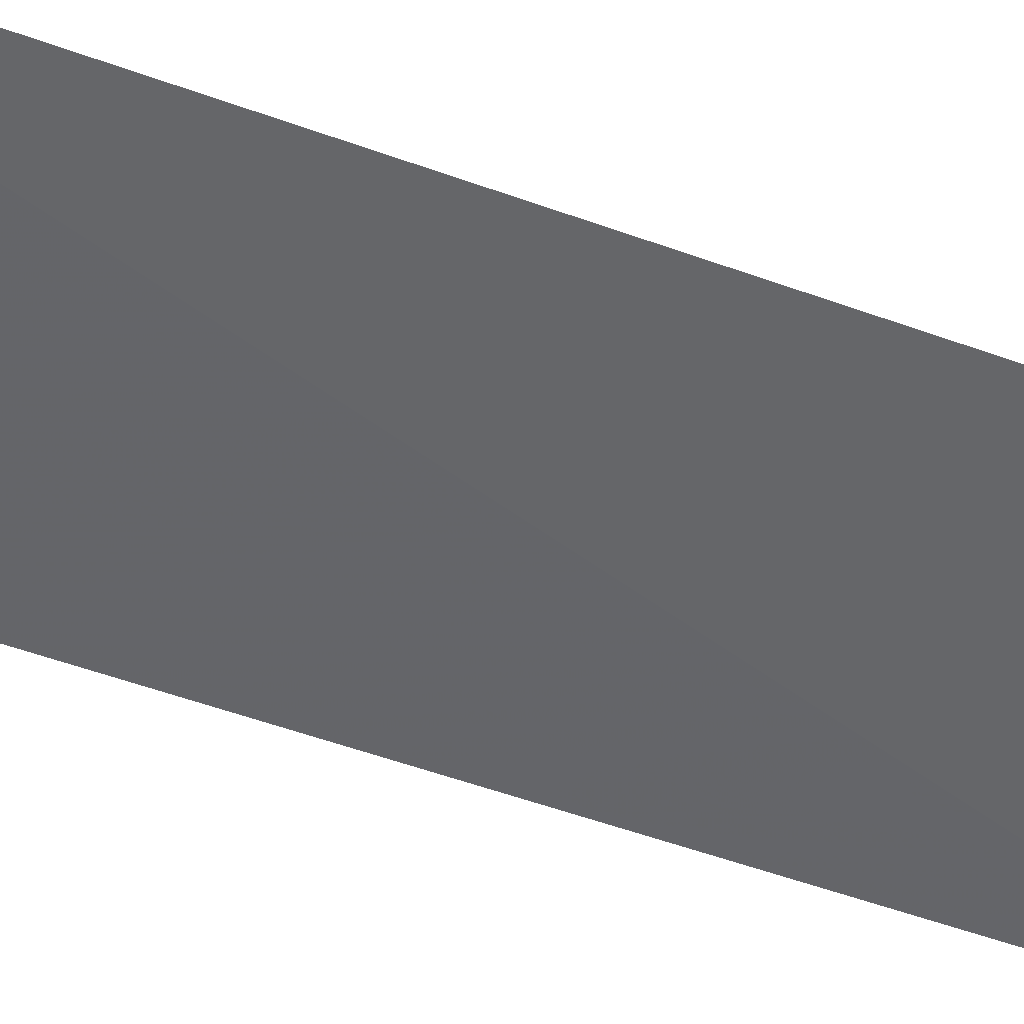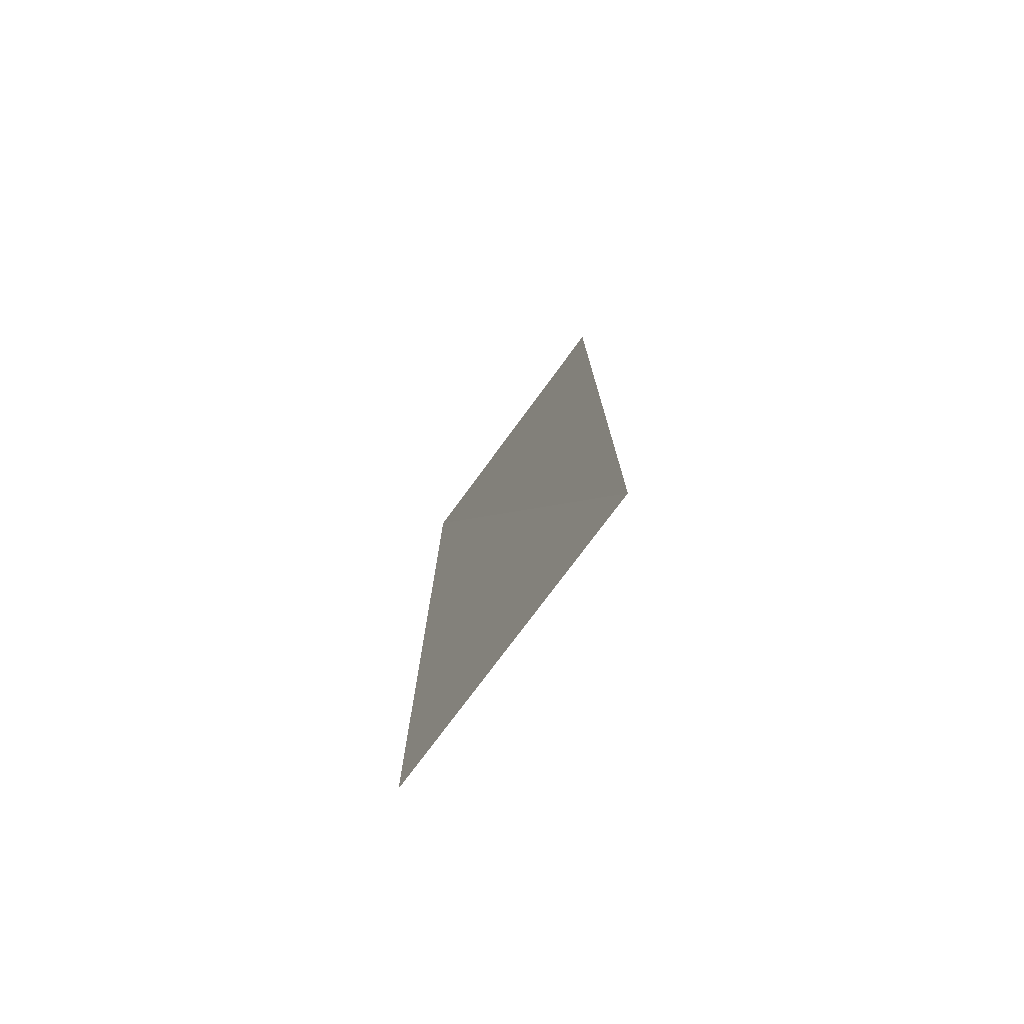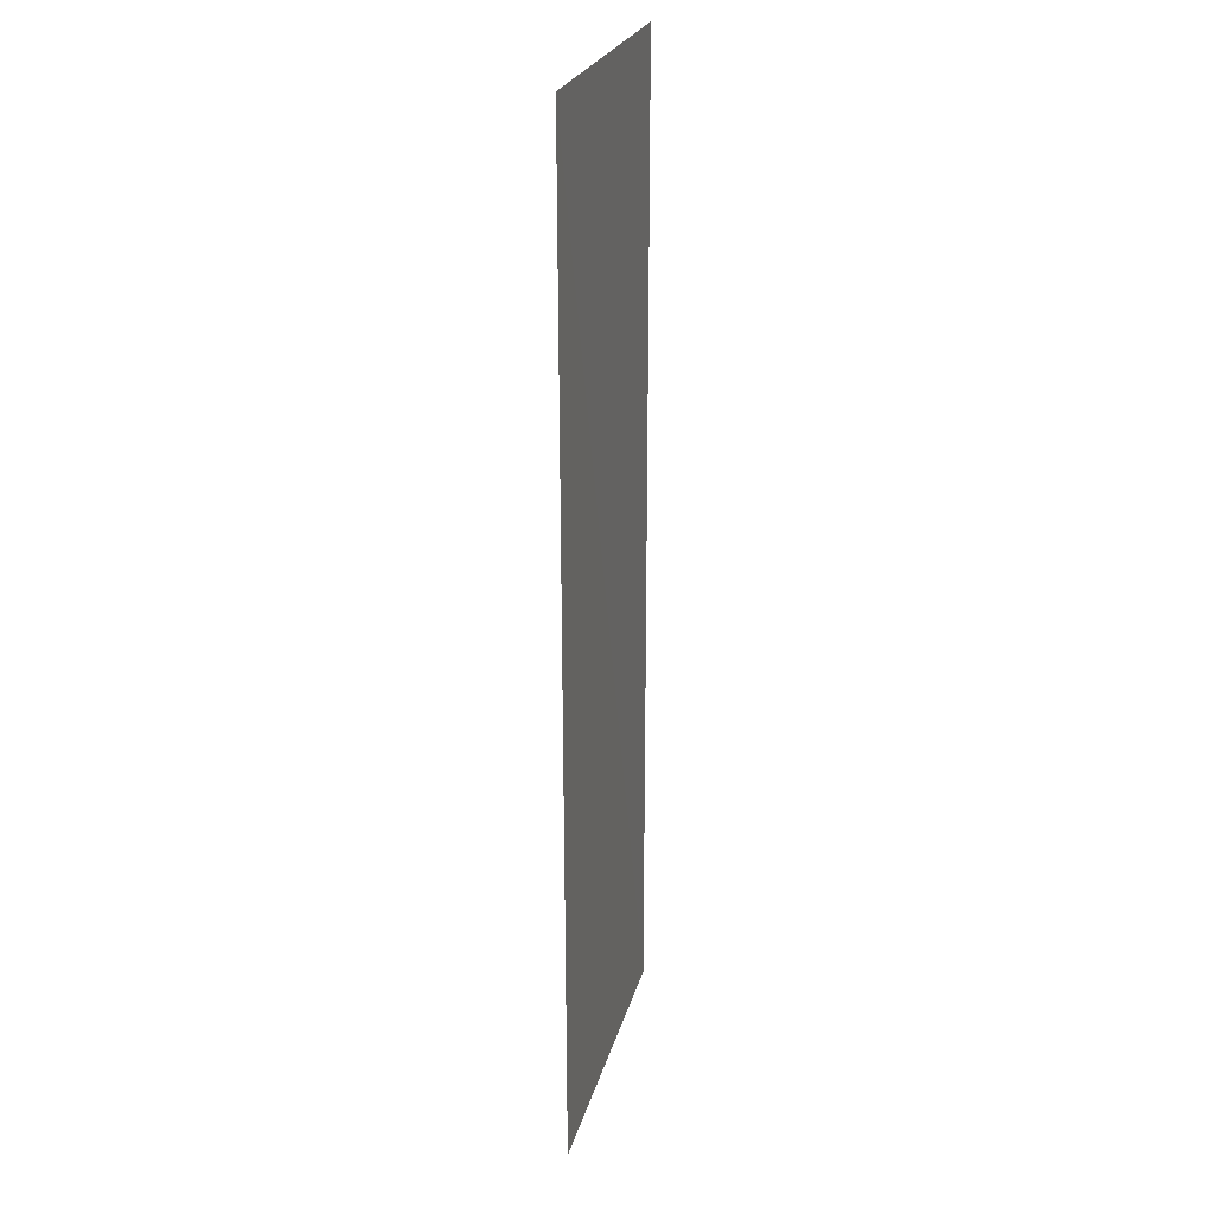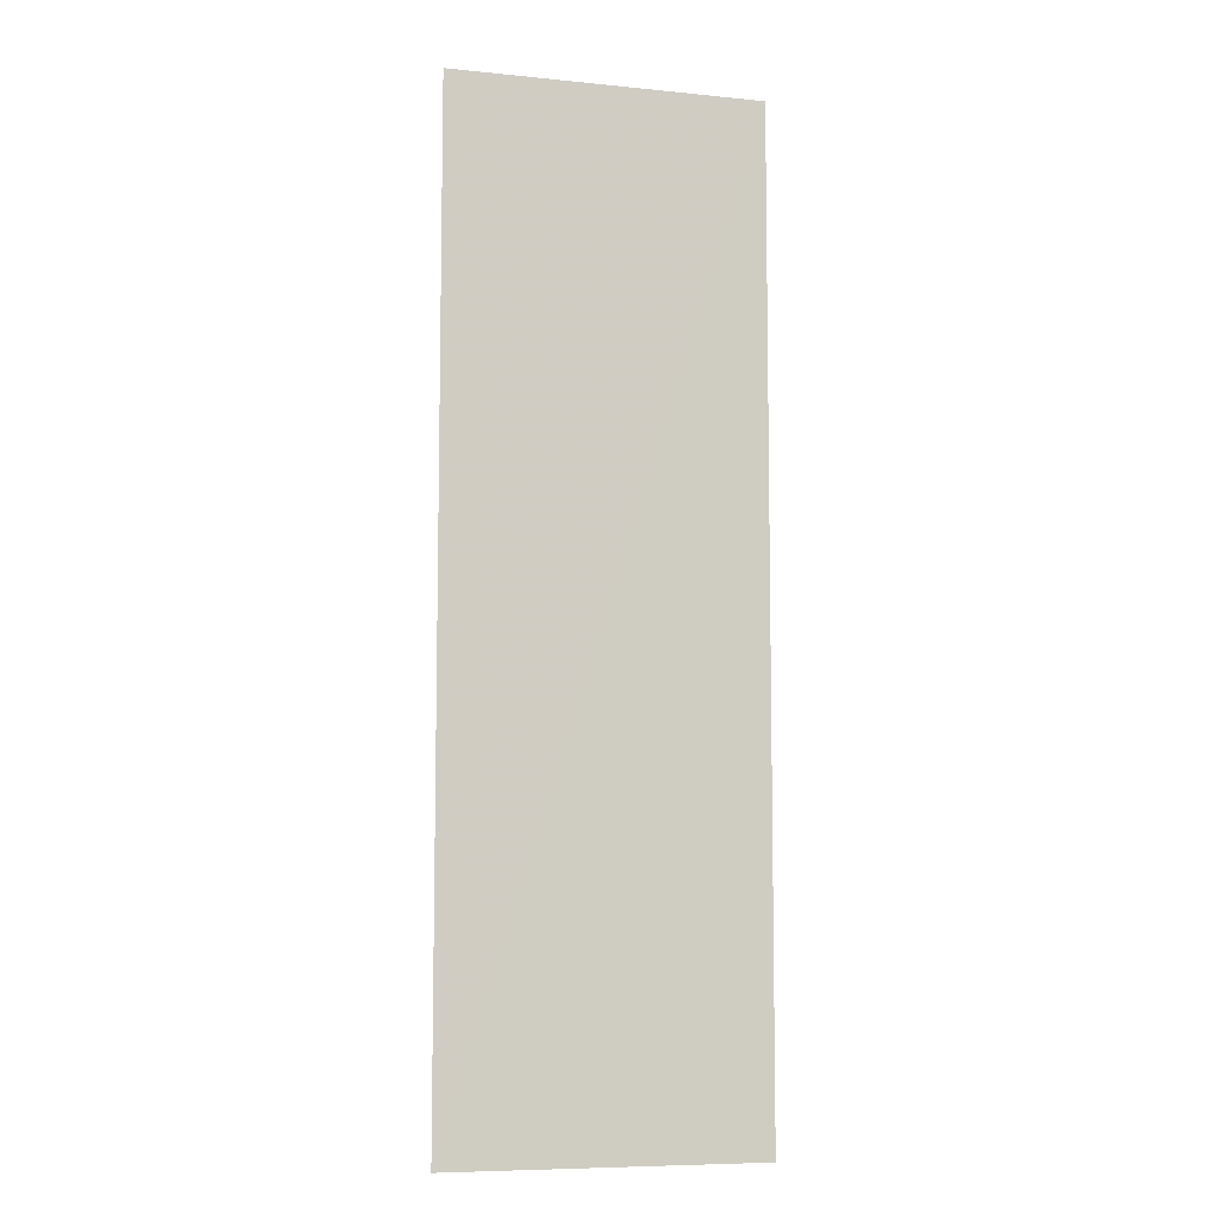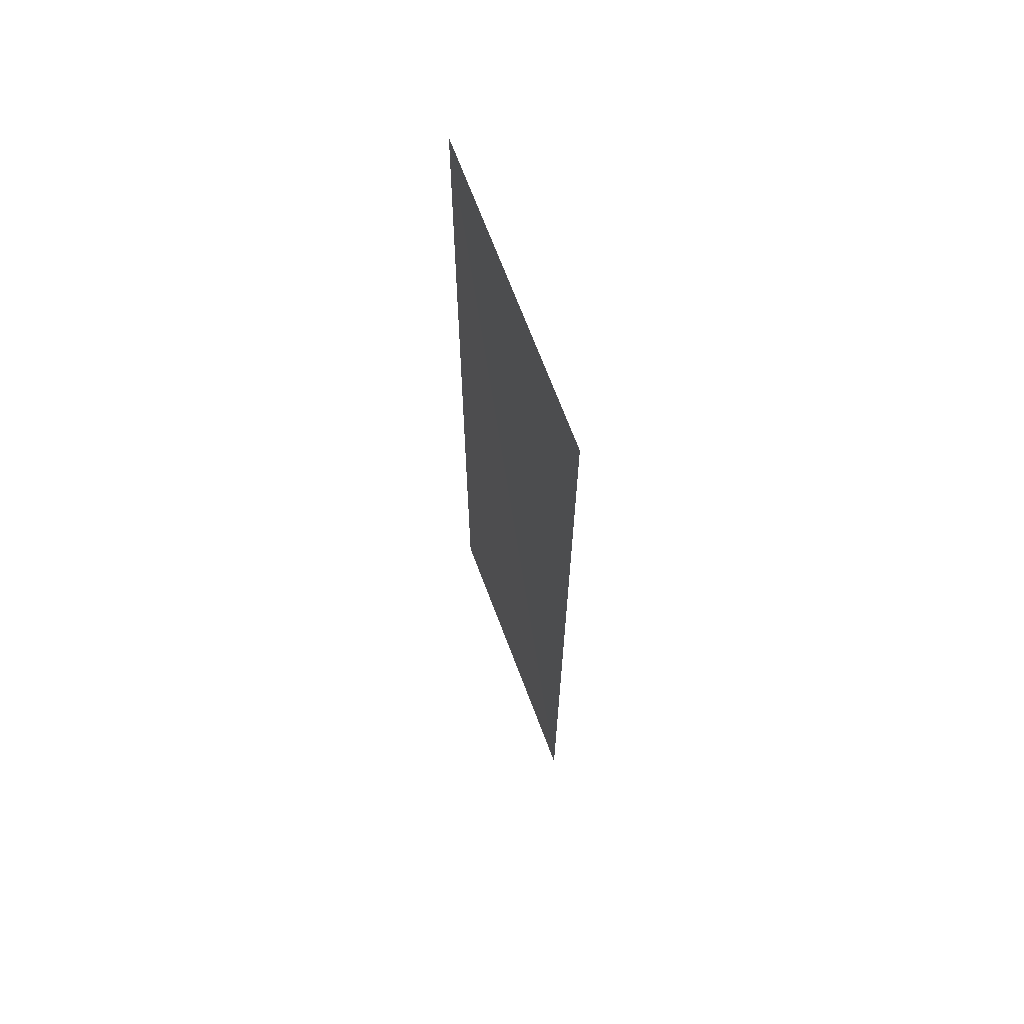
<metadata>
{"format":"obj","ext":"obj","renderer":"f3d","projection":"perspective","resolution":1024,"background":"white","views":[{"elev":-51.6,"azim":68.3,"up":"+Z"},{"elev":-77.4,"azim":53.3,"up":"+Y"},{"elev":24.5,"azim":-76.1,"up":"+Y"},{"elev":-8.1,"azim":164.2,"up":"+Y"},{"elev":68.0,"azim":69.4,"up":"+Y"}]}
</metadata>
<code>
v 0.2906 -0.8344 0
v -0.2344 0.825 -0.003
v -0.2344 -0.8344 0
v 0.2906 0.825 0
g grass_481_33
f 1 3 2
f 4 1 2

</code>
